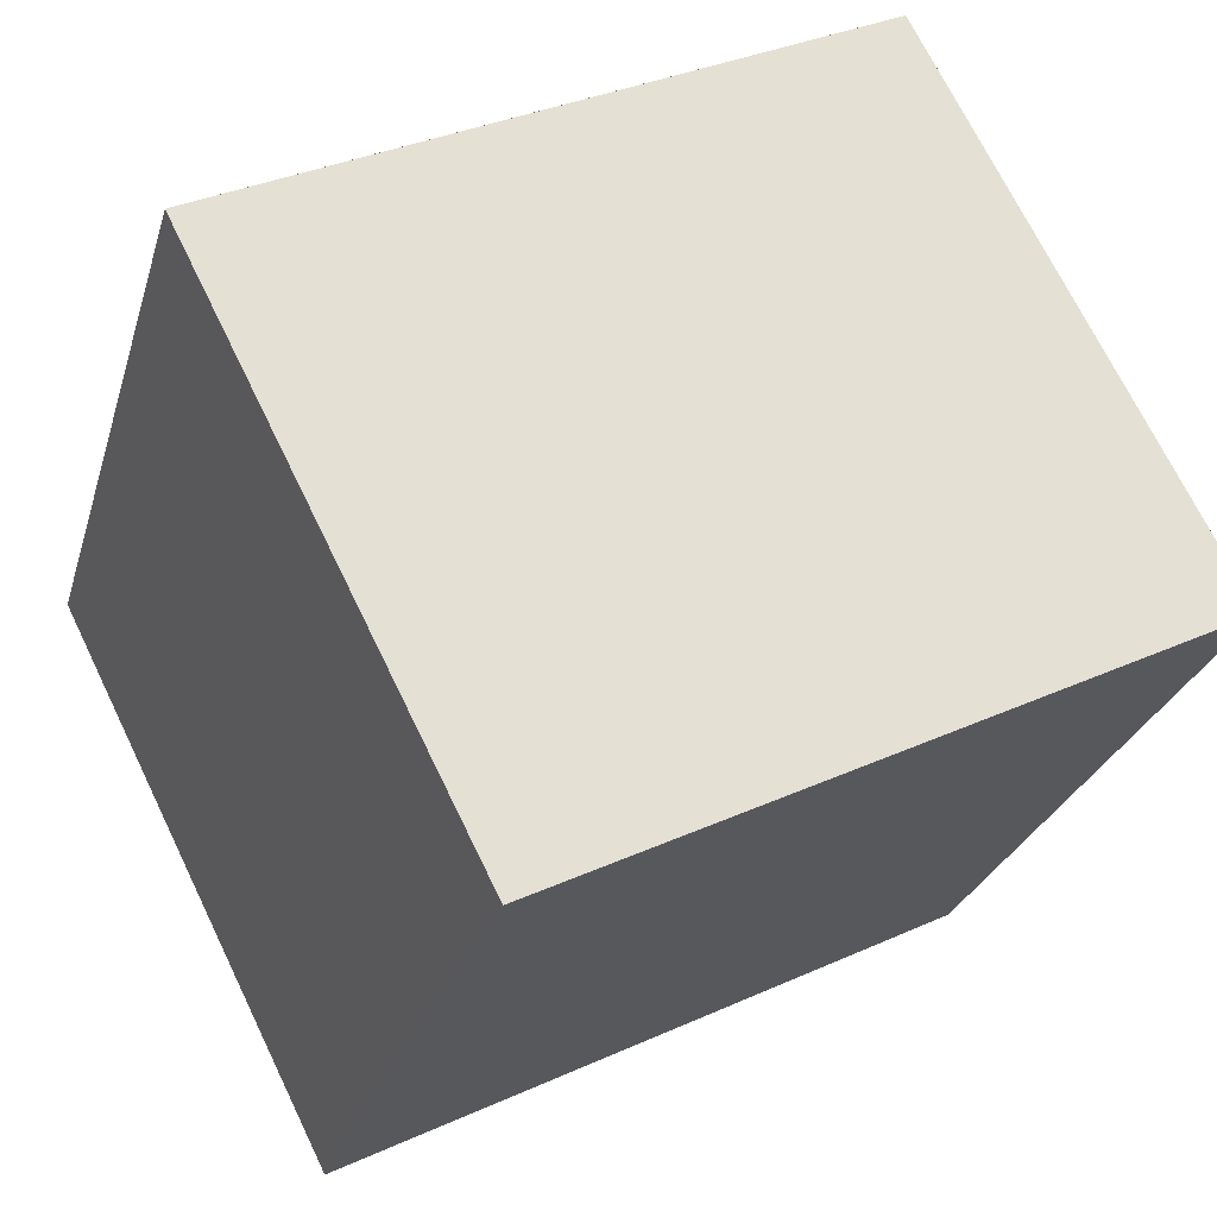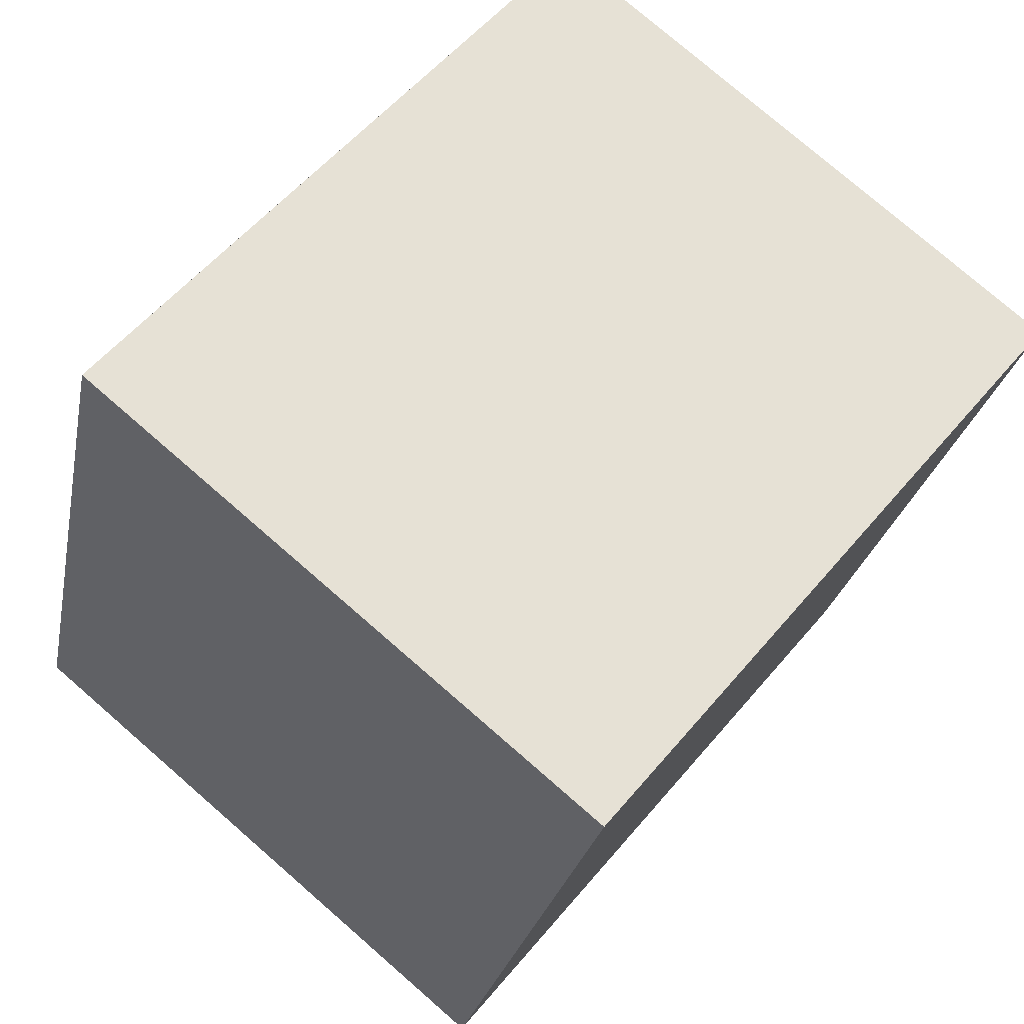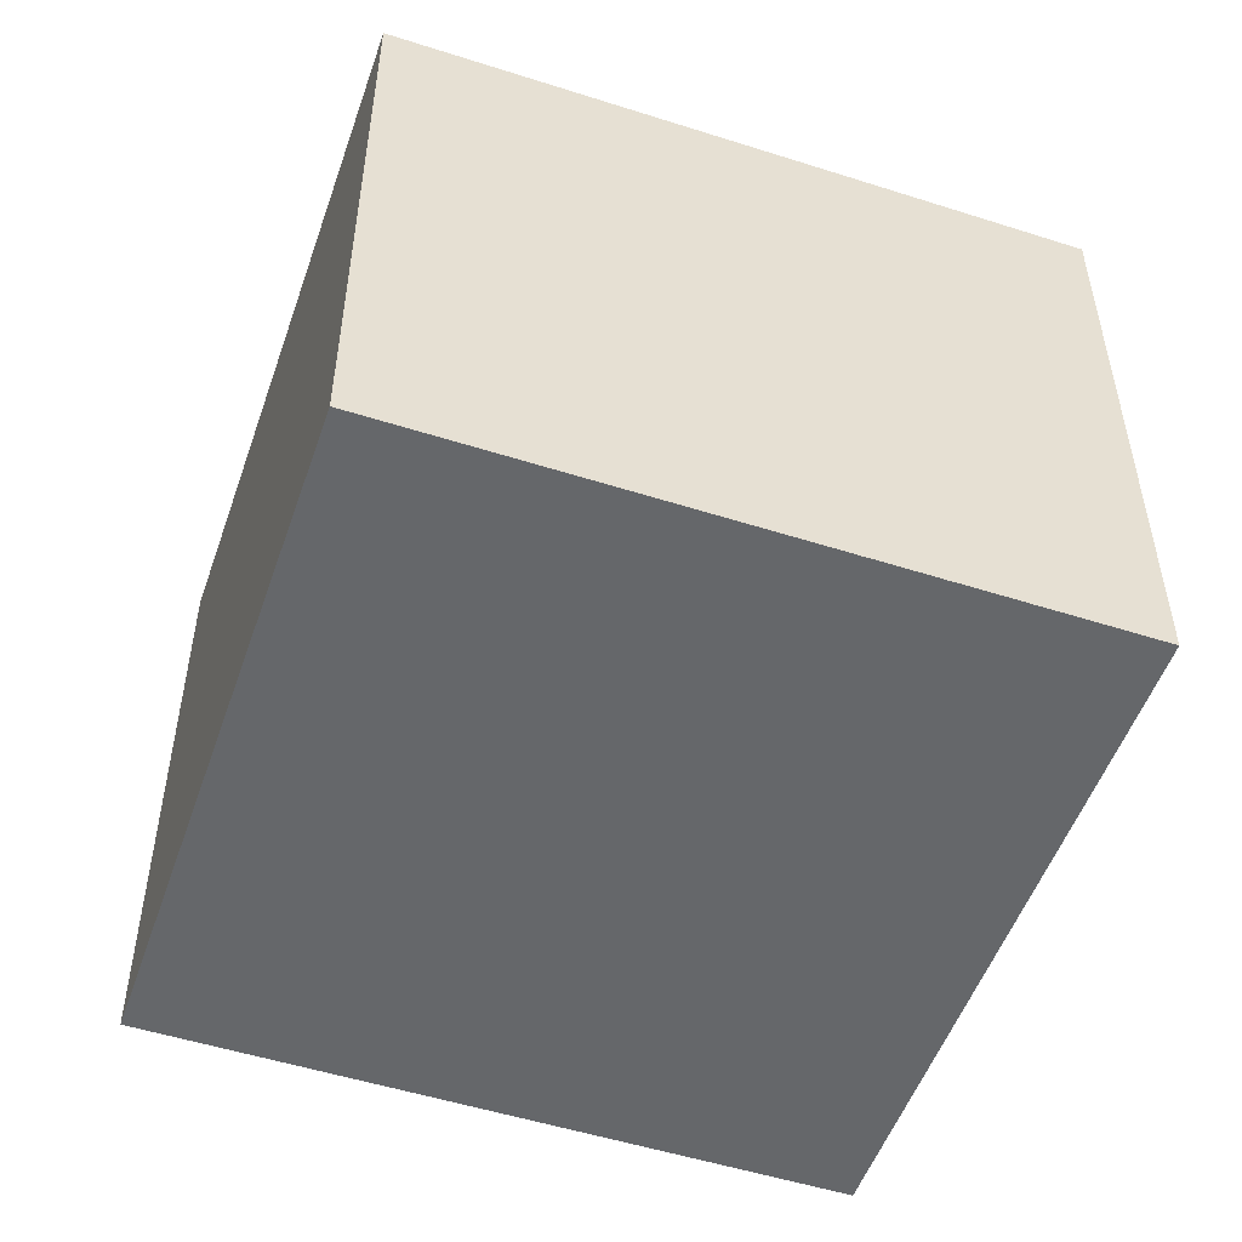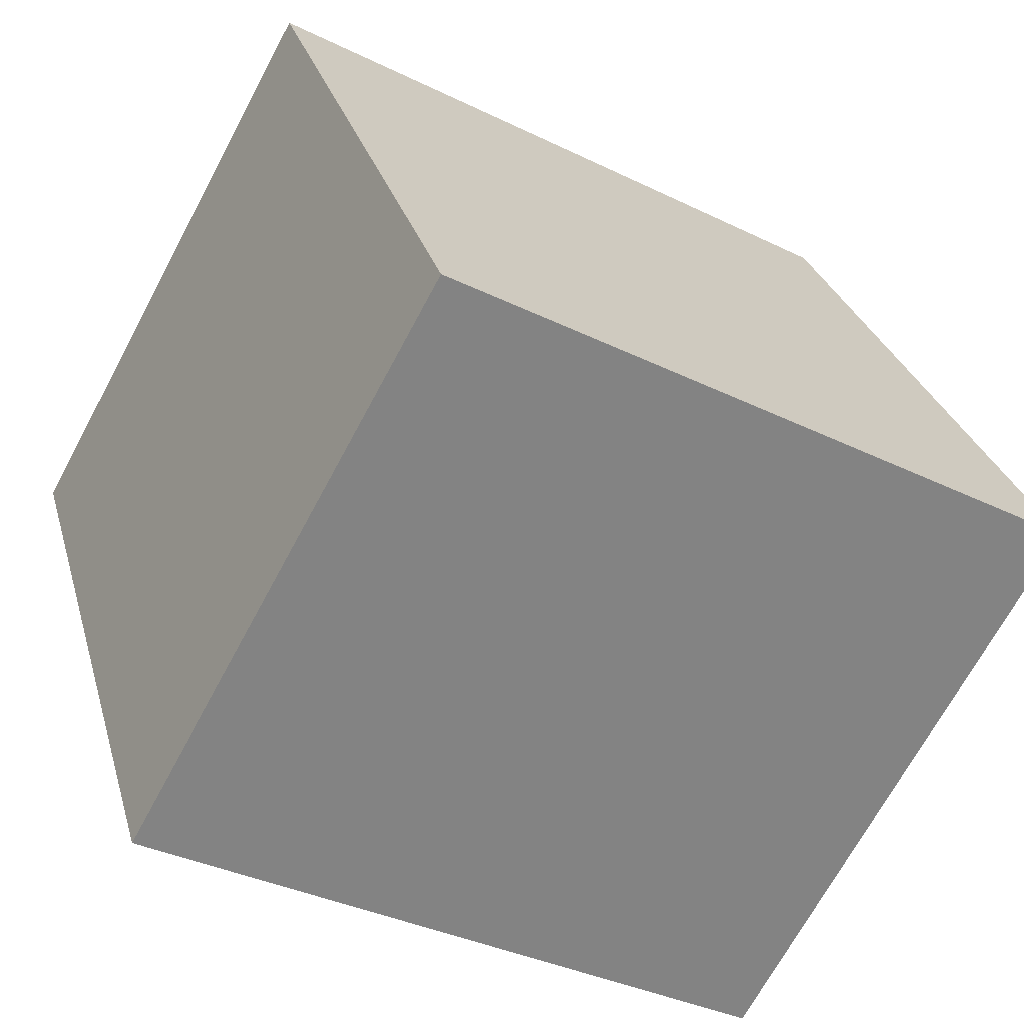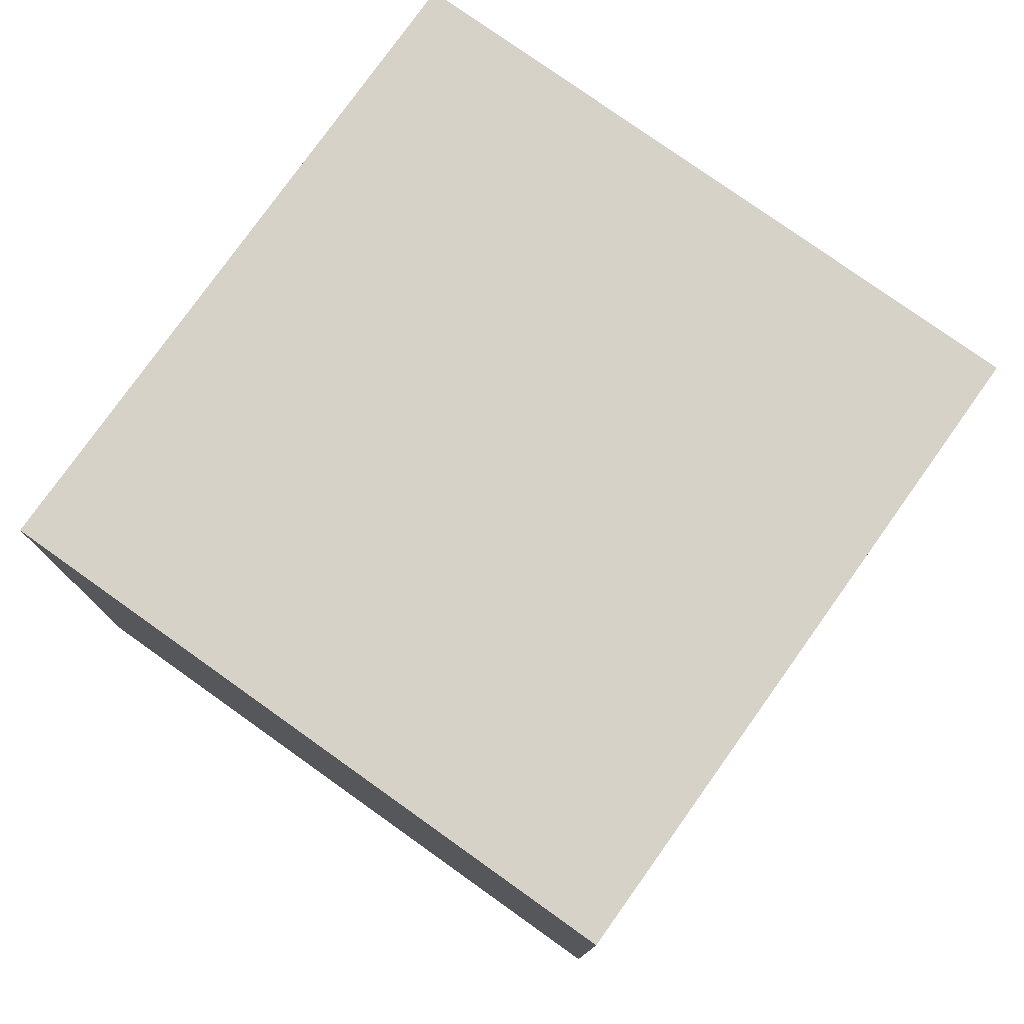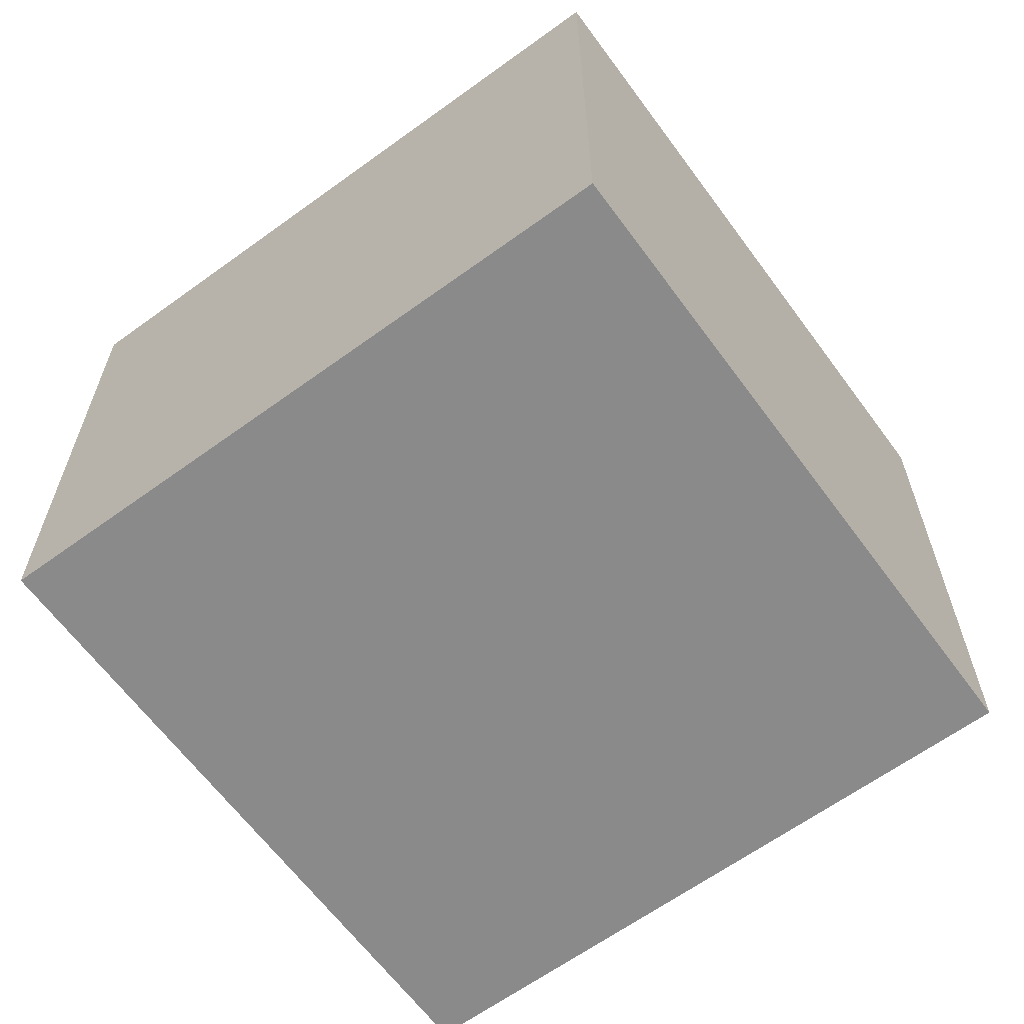
<metadata>
{"format":"obj","ext":"obj","renderer":"f3d","projection":"perspective","resolution":1024,"background":"white","views":[{"elev":70.6,"azim":154.1,"up":"+Z"},{"elev":77.1,"azim":131.0,"up":"+Z"},{"elev":-52.0,"azim":-36.1,"up":"+Y"},{"elev":-69.2,"azim":-28.2,"up":"+Z"},{"elev":78.1,"azim":-71.6,"up":"+Y"},{"elev":-63.6,"azim":109.2,"up":"+Y"}]}
</metadata>
<code>
v  2.44 2.237 0.749
v  0 2.237 1.37e-16
v  1.738 2.237 0.534
v  2.447 2.237 0.726
v  0.745 2.237 -2.426
v  3.185 2.237 -1.678
v  0.745 1.485e-16 -2.426
v  0 0 0
v  2.44 -4.586e-17 0.749
v  1.738 -3.27e-17 0.534
v  3.185 1.027e-16 -1.678
v  2.447 -4.445e-17 0.726
g defaultobject
f 1 2 3
f 2 1 4
f 2 4 5
f 5 4 6
f 7 2 5
f 2 7 8
f 8 3 2
f 3 8 1
f 1 8 9
f 9 8 10
f 9 4 1
f 4 9 6
f 6 9 11
f 11 9 12
f 11 5 6
f 5 11 7
f 10 12 9
f 12 10 11
f 11 10 8
f 11 8 7

</code>
